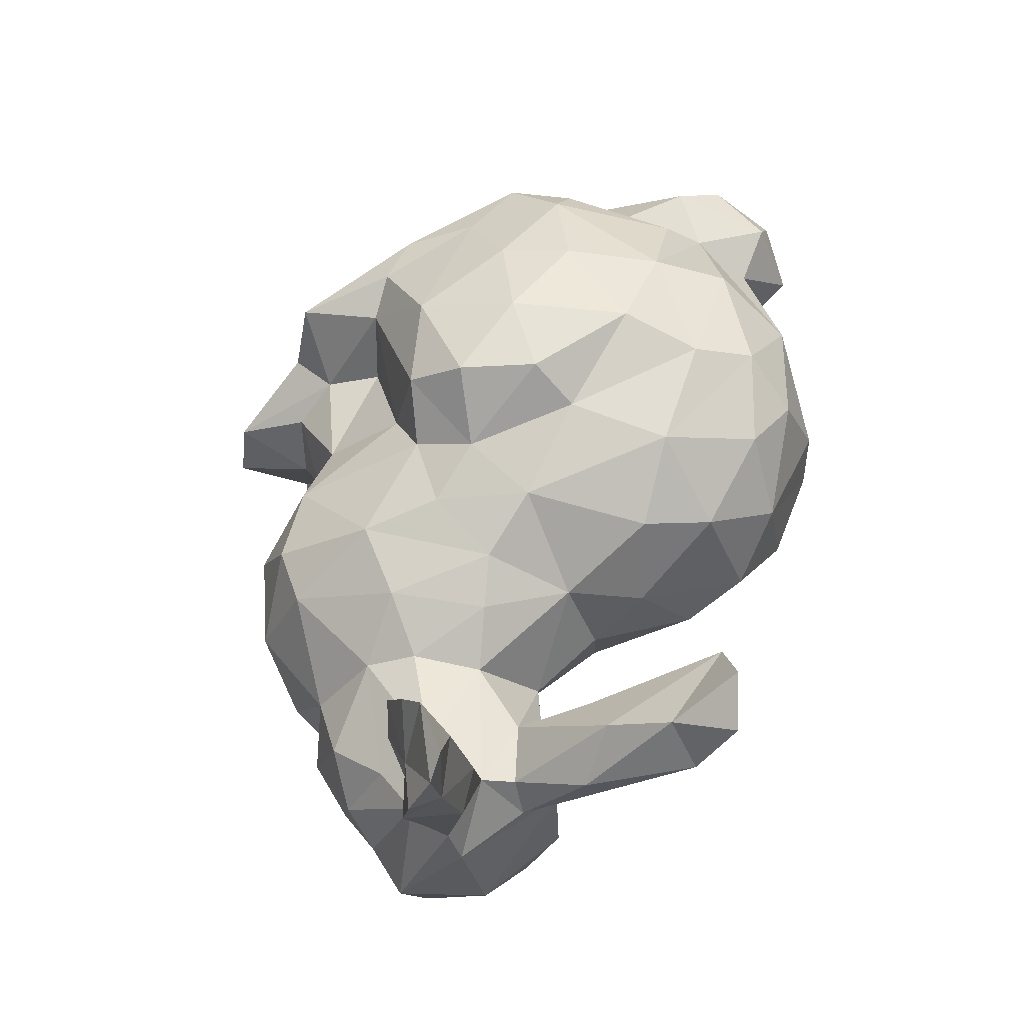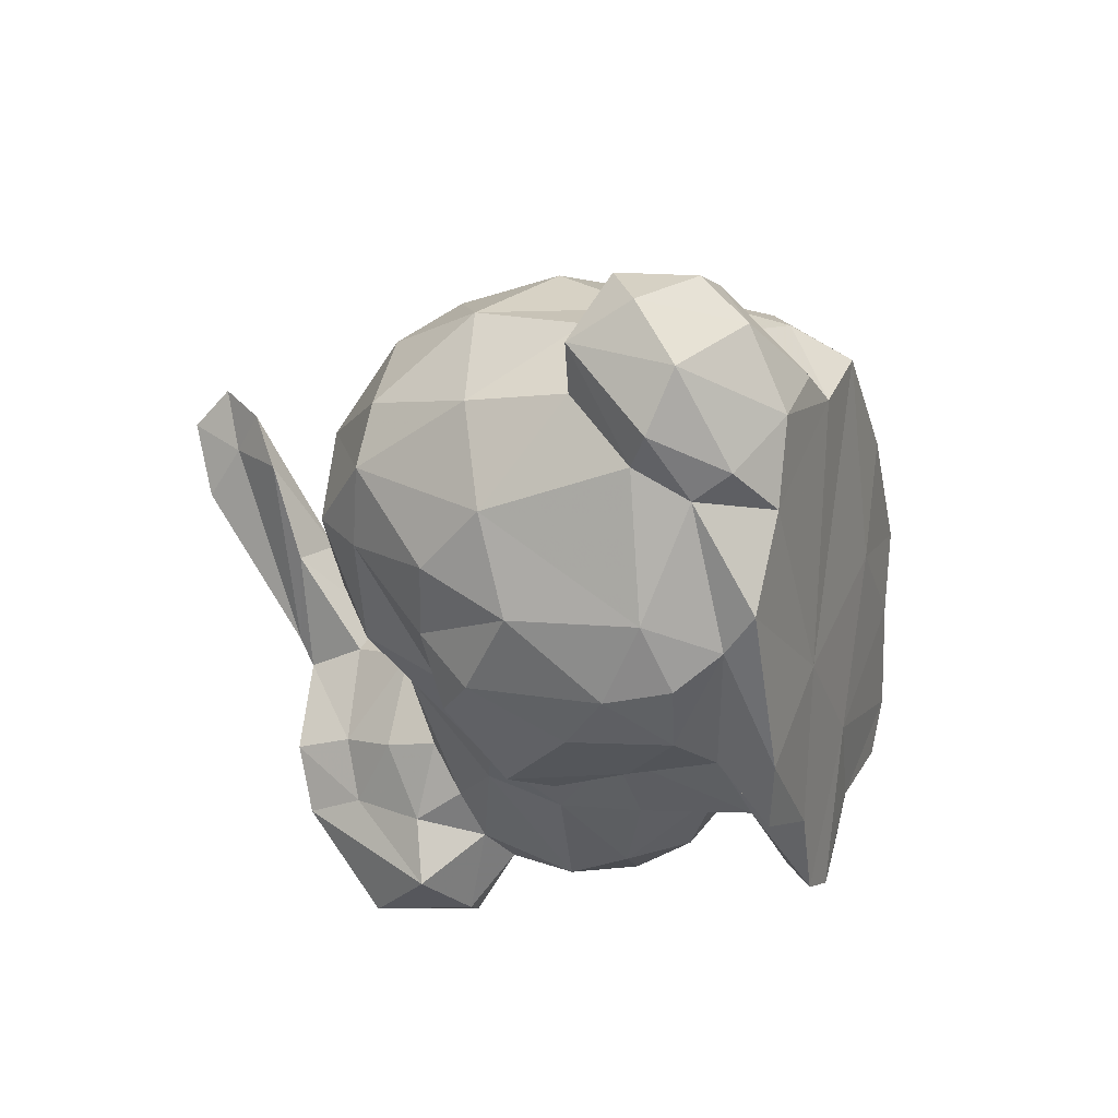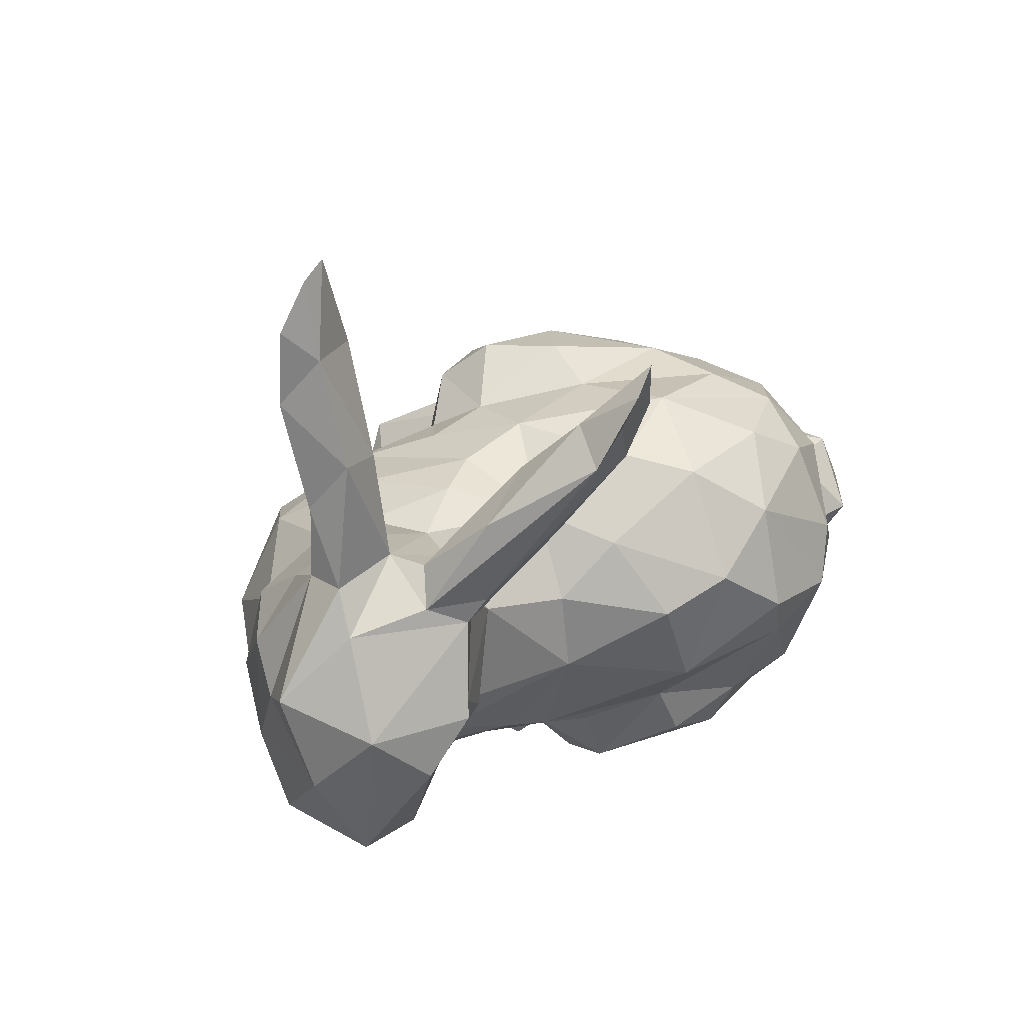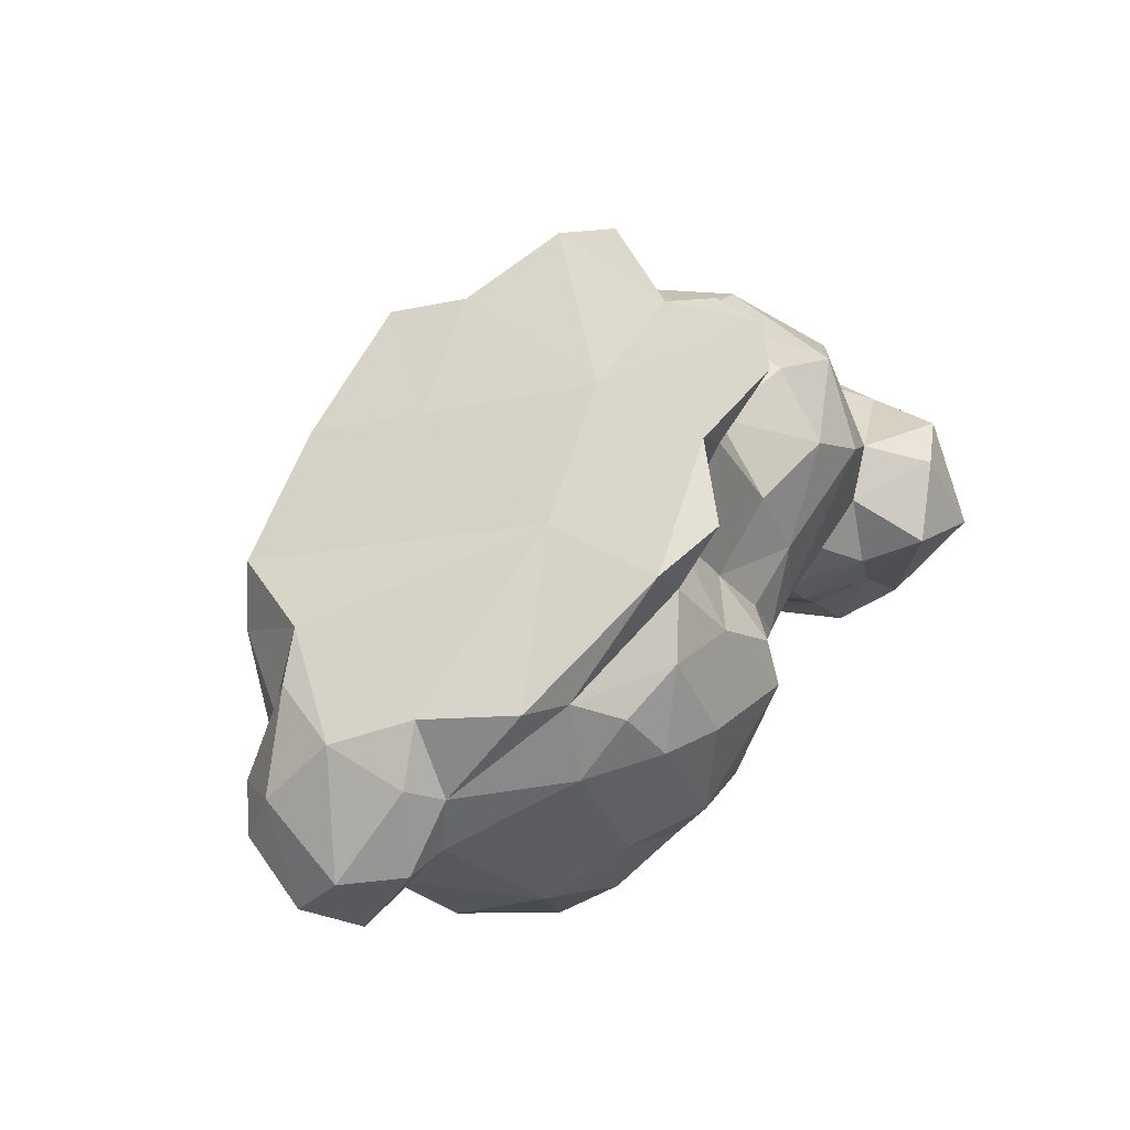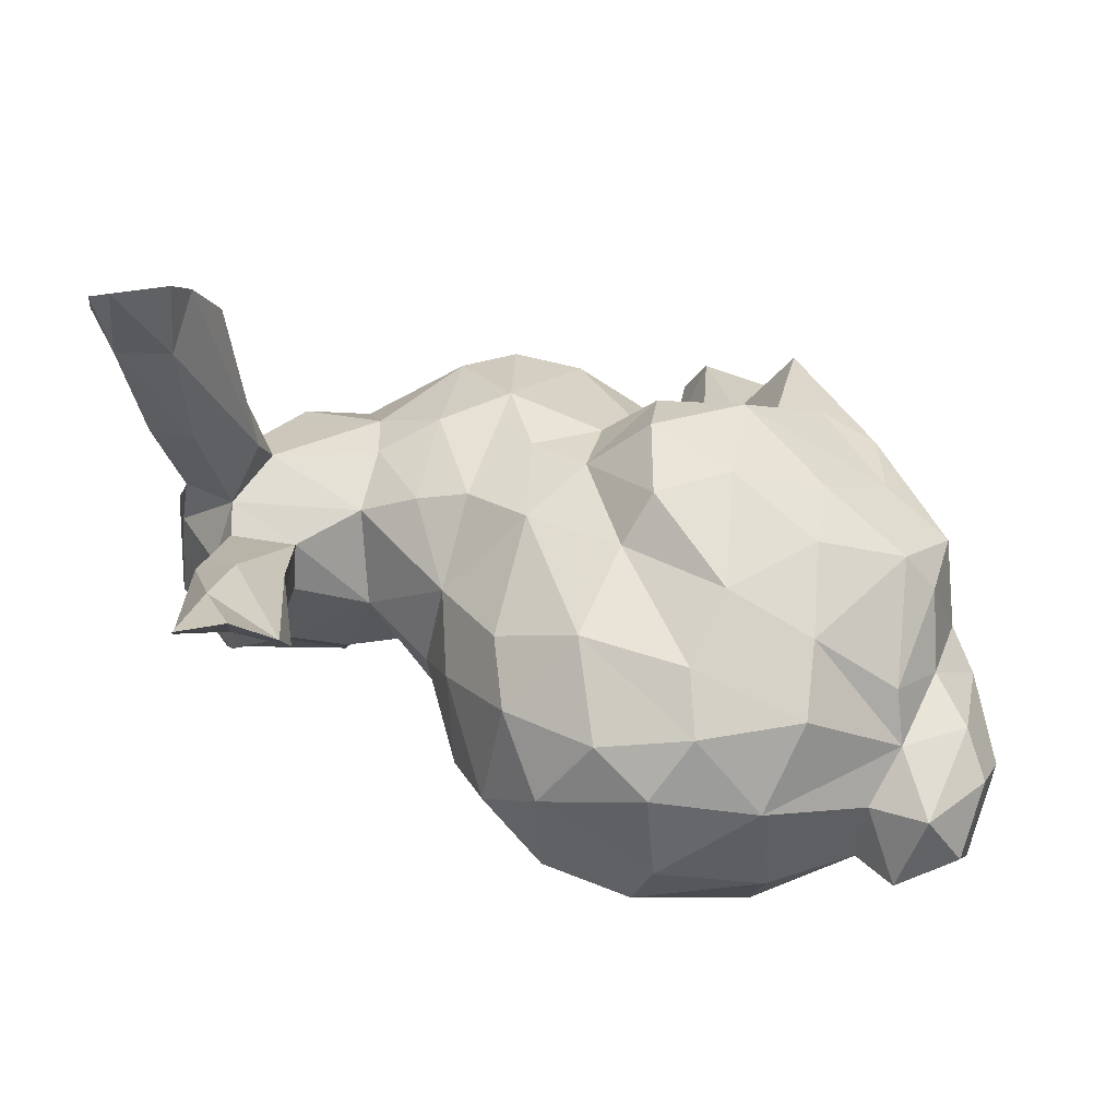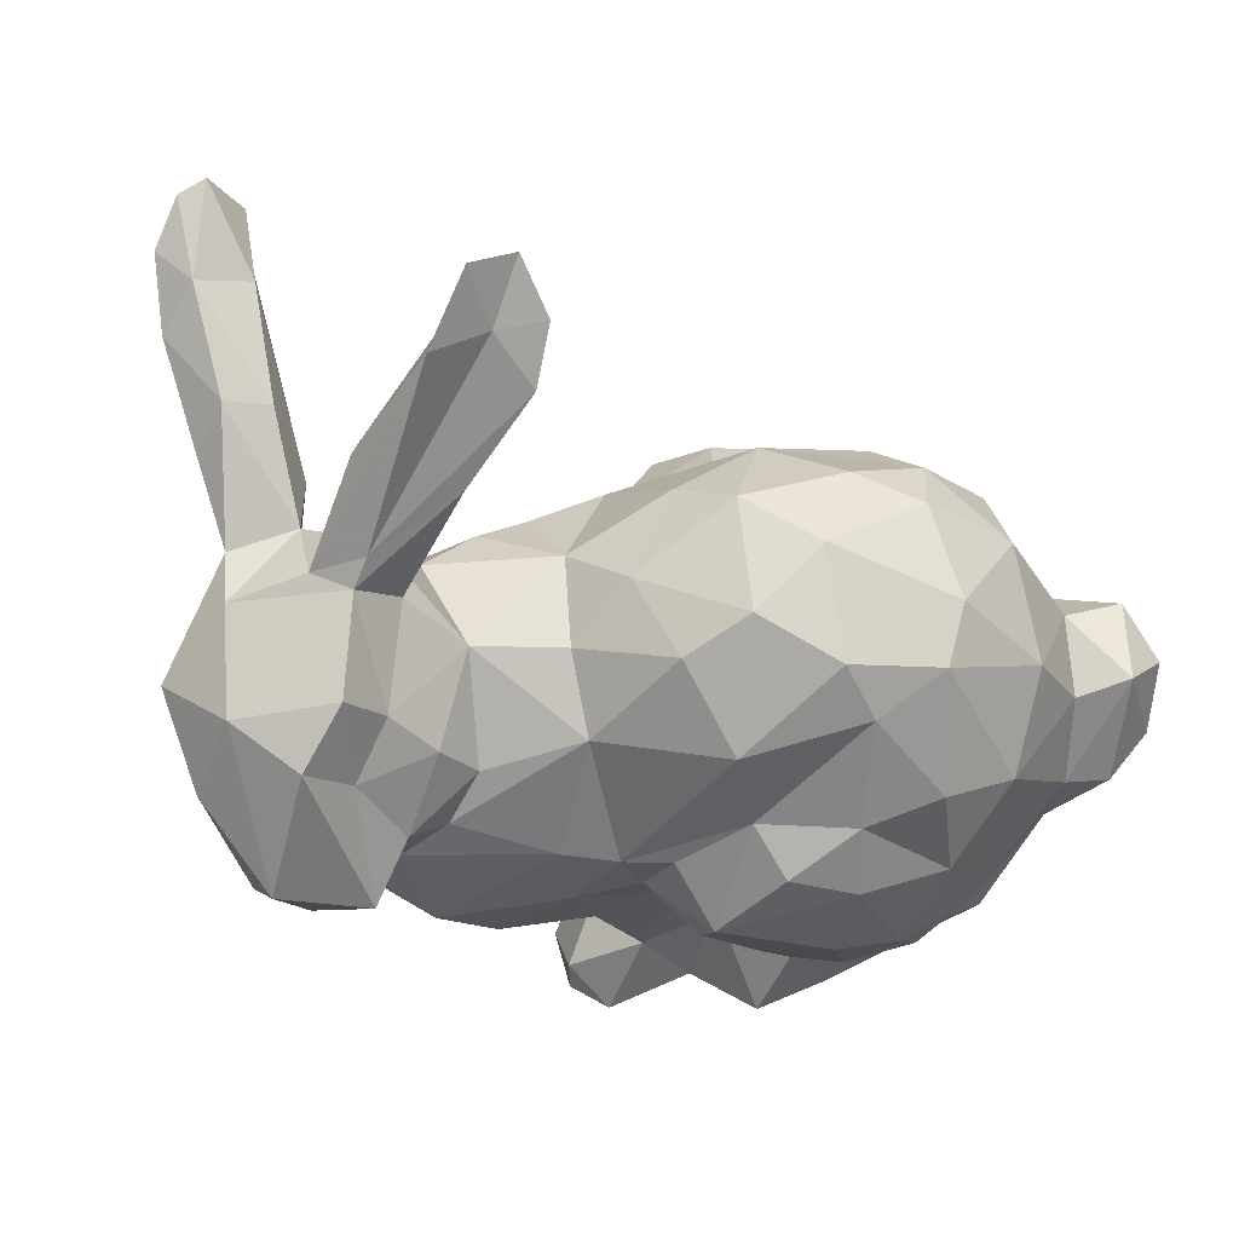
<metadata>
{"format":"obj","ext":"obj","renderer":"f3d","projection":"perspective","resolution":1024,"background":"white","views":[{"elev":63.7,"azim":-86.0,"up":"+Z"},{"elev":-30.3,"azim":49.0,"up":"+Z"},{"elev":16.1,"azim":-70.4,"up":"+Z"},{"elev":4.9,"azim":129.7,"up":"+Y"},{"elev":59.3,"azim":5.4,"up":"+Z"},{"elev":-9.6,"azim":-36.3,"up":"+Z"}]}
</metadata>
<code>
v 0.6669 0.1855 1.562
v 0.3403 0.389 1.481
v 0.2399 0.5119 1.44
v 0.1374 0.1934 1.153
v 0.5132 0.1508 1.043
v 0.4574 0.3601 1.607
v 0.3263 0.2306 1.123
v 0.5145 -0.1368 1.232
v 0.4264 0.06666 1.051
v 0.3163 0.4144 1.133
v 0.502 0.4332 1.493
v 0.596 0.02466 1.112
v 0.2767 0.32 1.096
v 0.4337 0.2887 1.108
v 0.3274 0.4837 1.4
v 0.6732 -0.05712 1.246
v 0.5551 0.1642 1.616
v 0.7781 -0.08789 1.308
v 0.8025 0.001027 1.391
v 0.6431 0.3063 1.528
v 0.6328 0.1142 1.097
v 0.6779 -0.02381 1.467
v 0.455 0.4307 1.406
v 0.7499 0.01982 1.233
v 0.6659 0.02604 1.518
v 0.7817 -0.04954 1.441
v 0.5737 0.09331 1.065
v 0.7005 0.00603 1.215
v 0.3516 0.4724 1.229
v 0.3253 0.5103 1.309
v 0.3943 0.4773 1.189
v 0.7217 -0.08075 1.25
v 0.3976 0.3891 1.072
v 0.558 0.04135 1.596
v 0.7602 -0.1285 1.385
v 0.5076 0.04847 1.062
v 0.4791 -0.06868 1.136
v 0.7725 0.1248 1.393
v 0.756 0.007274 1.469
v 0.4995 0.2319 1.052
v 0.1899 0.1518 1.144
v 0.7442 0.1857 1.403
v 0.2063 0.4717 1.121
v 0.4512 0.5016 1.381
v 0.561 0.2555 1.599
v 0.1513 0.5337 1.431
v 0.3699 0.5368 1.265
v 0.4088 0.5421 1.339
v 0.2674 0.2775 1.571
v 0.5285 -0.1693 1.355
v 0.3479 0.3653 1.593
v 0.1302 0.5634 1.248
v 0.6428 -0.09265 1.433
v 0.3862 0.5253 1.023
v 0.4128 -0.1351 1.206
v 0.2436 0.5383 1.218
v 0.1825 0.3827 1.08
v 0.1765 0.5697 1.336
v 0.5561 -0.05446 1.566
v 0.5215 0.5385 1.464
v 0.6833 -0.158 1.356
v 0.5129 -0.1445 1.494
v 0.7072 0.1696 1.519
v 0.3777 -0.1527 1.521
v 0.3034 -0.1477 1.279
v 0.4143 -0.01756 1.609
v 0.6368 -0.1123 1.334
v 0.3583 0.4885 1.047
v 0.06708 0.5573 1.318
v 0.3059 0.1558 1.068
v 0.7251 0.2532 1.499
v 0.4066 0.5489 1.143
v 0.3746 -0.0364 1.105
v 0.298 -0.00651 1.118
v 0.2293 0.1056 1.142
v 0.3656 -0.1946 1.335
v 0.4501 0.08009 1.632
v 0.3823 0.5523 1.089
v 0.3443 0.2967 1.642
v 0.1953 0.319 1.543
v 0.094 0.4829 1.127
v 0.7404 0.09795 1.223
v 0.6307 0.3971 1.49
v 0.2008 0.1965 1.569
v 0.3211 0.1452 1.602
v 0.3547 0.197 1.645
v 0.07069 0.37 1.505
v 0.4894 0.5535 1.374
v 0.08304 0.5041 1.436
v -0.0171 0.2457 1.469
v 0.2488 0.1886 1.126
v 0.2811 0.353 1.534
v 0.1743 -0.104 1.388
v 0.1583 0.4133 1.513
v 0.3911 -0.1941 1.41
v -0.005716 0.3336 1.475
v 0.4272 -0.09574 1.577
v 0.02794 0.1912 1.238
v -0.01056 0.5089 1.253
v 0.4464 0.2337 1.647
v 0.262 0.008009 1.18
v 0.2001 0.2569 1.111
v 0.2443 -0.1387 1.466
v -0.002756 0.3027 1.153
v 0.01958 0.4991 1.184
v 0.2528 -0.1592 1.333
v -0.06132 0.4538 1.258
v -0.01329 0.3968 1.449
v 0.1036 0.09184 1.267
v -0.1831 0.1269 1.29
v -0.1788 0.3399 1.751
v -0.1201 0.4346 1.402
v -0.06574 0.2493 1.088
v -0.1477 0.4282 1.216
v 0.2804 0.01776 1.601
v 0.1311 -0.03696 1.344
v 0.1221 0.2428 1.534
v -0.02496 0.3712 1.151
v 0.02144 0.241 1.184
v 0.1962 -0.05079 1.524
v -0.1821 0.2679 1.095
v 0.1006 0.1342 1.476
v 0.08072 0.09368 1.366
v -0.1629 0.3651 1.444
v -0.1368 0.3017 1.495
v -0.1449 0.2777 1.551
v -0.1067 0.4667 1.295
v 0.5701 0.2519 1.026
v -0.03913 0.1671 1.252
v 0.1774 0.03835 1.544
v 0.4751 0.397 1.037
v 0.7891 0.06772 1.309
v -0.2552 0.3041 1.203
v -0.0556 -0.06113 1.674
v -0.2198 0.3777 1.3
v -0.169 0.1323 1.409
v -0.1116 0.1544 1.283
v 0.6901 0.107 1.115
v -0.2858 0.3338 1.321
v -0.2179 0.3174 1.549
v -0.188 0.343 1.648
v -0.1863 0.4115 1.359
v -0.1741 0.1873 1.479
v -0.04199 0.4639 1.363
v -0.0858 0.09786 1.546
v -0.2058 0.1689 1.216
v -0.1327 0.3983 1.115
v -0.05257 -0.03131 1.605
v -0.2229 0.2609 1.763
v 0.5064 0.3045 0.9917
v -0.09335 0.1889 1.466
v -0.1781 0.2306 1.489
v -0.08727 0.3499 1.09
v -0.325 0.3001 1.788
v -0.1354 0.0745 1.603
v -0.1988 0.175 1.43
v -0.2155 0.3197 1.464
v -0.1957 0.09612 1.545
v -0.2472 0.2689 1.461
v -0.1903 -0.03722 1.623
v -0.2834 0.2644 1.869
v -0.307 0.3121 1.699
v -0.172 -0.08109 1.709
v -0.2965 0.2648 1.752
v 0.4077 0.1779 1.054
v -0.219 0.2934 1.854
v -0.2596 0.3109 1.76
v -0.117 -0.04574 1.656
v -0.1059 -0.07726 1.734
v 0.3794 0.6352 1.237
v 0.4928 0.456 1.172
v 0.1156 0.03377 1.439
v 0.579 0.4211 1.361
v 0.4082 0.4727 0.9956
v -0.2106 0.236 1.622
v -0.1677 0.1088 1.441
v -0.002815 0.1674 1.37
v 0.7165 0.08206 1.466
v 0.4073 0.6307 1.3
v 0.08972 0.3719 1.089
v 0.2824 0.1019 1.068
v 0.05635 0.2443 1.511
v 0.1973 -0.04667 1.239
v -0.2024 0.3174 1.818
v 0.3426 -0.07849 1.172
v 0.5899 0.3035 1.164
v 0.5593 0.4212 1.514
v -0.2697 0.2949 1.566
v -0.2663 0.2208 1.273
v -0.269 0.2451 1.619
v -0.1503 -0.002945 1.666
v -0.08856 0.04619 1.51
v -0.3131 0.2742 1.847
v -0.04289 0.2212 1.164
v -0.2557 0.252 1.403
v -0.09486 0.1554 1.412
v -0.1298 0.1894 1.212
v 0.3696 0.4596 1.117
v 0.7141 -0.1157 1.451
v 0.3096 -0.1048 1.556
f 134 145 155
f 32 16 28
f 125 141 126
f 29 30 47
f 138 82 28
f 173 186 171
f 128 131 186
f 170 179 72
f 171 54 72
f 160 158 156
f 138 186 82
f 186 173 71
f 173 171 88
f 132 82 42
f 173 83 71
f 171 131 174
f 150 131 128
f 72 179 171
f 63 178 42
f 128 186 138
f 71 42 186
f 54 78 72
f 186 42 82
f 60 83 173
f 179 88 171
f 173 88 60
f 171 186 131
f 38 132 42
f 171 174 54
f 133 139 135
f 32 24 18
f 108 89 144
f 178 39 38
f 52 105 69
f 37 73 36
f 22 53 199
f 150 40 14
f 21 40 128
f 191 155 158
f 149 161 164
f 191 163 169
f 167 154 193
f 155 143 158
f 140 188 162
f 121 189 133
f 175 152 126
f 122 172 130
f 76 55 8
f 25 22 178
f 191 158 160
f 184 167 166
f 176 148 168
f 169 168 134
f 163 191 160
f 168 148 134
f 110 189 146
f 169 163 168
f 161 193 164
f 148 145 134
f 168 160 176
f 164 154 162
f 193 166 167
f 164 193 154
f 111 141 167
f 162 154 167
f 133 189 139
f 189 110 136
f 137 197 129
f 156 136 176
f 141 140 167
f 121 146 189
f 197 137 110
f 146 197 110
f 136 110 137
f 191 134 155
f 164 175 149
f 164 190 175
f 162 167 140
f 146 113 197
f 195 189 136
f 156 158 143
f 184 111 167
f 157 159 140
f 188 159 190
f 159 139 195
f 195 156 152
f 156 143 152
f 151 155 145
f 190 162 188
f 121 113 146
f 196 192 136
f 157 142 135
f 126 149 175
f 125 157 140
f 126 141 111
f 195 152 159
f 139 157 135
f 114 147 133
f 142 114 135
f 136 137 196
f 112 127 142
f 129 177 137
f 152 143 151
f 125 108 124
f 123 116 172
f 122 182 90
f 124 142 157
f 118 114 107
f 104 113 153
f 190 152 175
f 103 120 93
f 172 93 120
f 116 93 172
f 177 123 122
f 115 130 120
f 118 147 114
f 113 121 153
f 98 177 129
f 130 172 120
f 126 152 125
f 197 113 194
f 147 118 153
f 101 185 65
f 109 183 116
f 103 200 120
f 122 123 172
f 112 144 127
f 104 153 118
f 93 116 183
f 93 106 103
f 200 115 120
f 115 97 66
f 24 82 132
f 133 135 114
f 109 98 119
f 152 151 90
f 183 106 93
f 97 115 200
f 182 87 96
f 87 89 108
f 113 104 194
f 98 109 177
f 65 183 101
f 45 1 20
f 195 136 156
f 90 182 96
f 125 90 96
f 107 127 144
f 66 85 115
f 159 152 190
f 96 87 108
f 99 144 69
f 118 107 105
f 119 194 104
f 180 118 105
f 177 151 196
f 109 4 41
f 183 41 101
f 55 65 185
f 85 84 115
f 94 87 117
f 75 181 101
f 130 115 84
f 85 77 86
f 124 112 142
f 182 117 87
f 99 107 144
f 69 58 52
f 69 105 99
f 180 105 81
f 102 4 180
f 41 91 75
f 109 116 123
f 41 75 101
f 65 76 106
f 66 77 85
f 80 84 49
f 92 80 49
f 56 81 52
f 102 180 57
f 37 185 73
f 76 95 103
f 46 89 94
f 117 84 80
f 89 69 144
f 4 119 104
f 104 180 4
f 76 103 106
f 76 50 95
f 97 59 66
f 17 100 77
f 49 86 79
f 89 87 94
f 74 73 185
f 37 55 185
f 59 97 62
f 180 81 57
f 181 91 70
f 74 181 73
f 37 8 55
f 77 100 86
f 57 13 102
f 181 75 91
f 70 165 181
f 181 9 73
f 8 50 76
f 34 17 77
f 79 6 51
f 46 3 58
f 157 125 124
f 70 7 165
f 53 62 50
f 50 67 53
f 66 34 77
f 17 34 1
f 51 49 79
f 100 6 79
f 79 86 100
f 46 94 3
f 2 3 92
f 3 94 92
f 78 198 31
f 13 57 10
f 9 36 73
f 61 67 16
f 85 86 49
f 2 15 3
f 29 10 56
f 7 91 102
f 67 50 8
f 23 2 11
f 30 56 58
f 7 70 91
f 46 58 69
f 165 14 40
f 8 37 12
f 37 36 12
f 12 16 8
f 28 24 32
f 6 20 187
f 20 6 45
f 11 2 51
f 15 2 23
f 15 23 44
f 10 57 43
f 14 165 7
f 16 67 8
f 26 199 35
f 39 199 26
f 1 25 63
f 44 11 60
f 33 14 7
f 9 181 165
f 5 40 21
f 27 5 21
f 36 5 27
f 61 18 35
f 26 19 39
f 19 38 39
f 25 178 63
f 11 6 187
f 15 44 48
f 15 48 30
f 72 47 170
f 10 29 31
f 10 31 198
f 198 78 68
f 92 49 51
f 35 19 26
f 35 18 19
f 33 13 10
f 12 27 21
f 39 178 22
f 1 34 25
f 30 48 47
f 18 24 132
f 38 42 178
f 42 71 63
f 11 44 23
f 31 47 72
f 68 33 198
f 10 198 33
f 71 83 20
f 31 72 78
f 33 68 174
f 40 5 165
f 18 132 19
f 132 38 19
f 47 48 179
f 40 150 128
f 33 131 14
f 159 188 140
f 28 82 24
f 21 138 28
f 78 54 68
f 63 71 1
f 20 1 71
f 187 20 83
f 60 88 44
f 44 179 48
f 47 179 170
f 174 68 54
f 131 33 174
f 5 36 9
f 177 90 151
f 14 131 150
f 31 29 47
f 22 59 62
f 28 12 21
f 189 195 139
f 22 199 39
f 22 25 34
f 61 32 18
f 3 15 30
f 6 11 51
f 10 43 56
f 30 29 56
f 92 51 2
f 17 1 45
f 165 5 9
f 3 30 58
f 100 45 6
f 62 64 95
f 76 65 55
f 101 181 74
f 49 84 85
f 117 80 94
f 98 129 194
f 109 123 177
f 108 144 112
f 143 155 151
f 133 147 121
f 149 166 161
f 159 157 139
f 111 184 126
f 74 185 101
f 60 11 187
f 104 118 180
f 160 168 163
f 130 84 122
f 200 103 64
f 149 126 184
f 97 64 62
f 127 107 114
f 108 112 124
f 193 161 166
f 81 56 43
f 148 192 145
f 192 151 145
f 16 32 61
f 105 52 81
f 41 183 109
f 121 147 153
f 95 64 103
f 53 61 199
f 81 43 57
f 142 127 114
f 13 33 7
f 140 141 125
f 137 177 196
f 95 50 62
f 176 192 148
f 61 35 199
f 169 134 191
f 12 36 27
f 44 88 179
f 197 194 129
f 64 97 200
f 91 41 102
f 117 182 122
f 117 122 84
f 138 21 128
f 136 192 176
f 22 62 53
f 90 125 152
f 89 46 69
f 58 56 52
f 122 90 177
f 28 16 12
f 4 109 119
f 66 59 34
f 59 22 34
f 196 151 192
f 13 7 102
f 160 156 176
f 183 65 106
f 83 60 187
f 92 94 80
f 41 4 102
f 108 125 96
f 99 105 107
f 194 119 98
f 149 184 166
f 53 67 61
f 162 190 164
f 45 100 17

</code>
